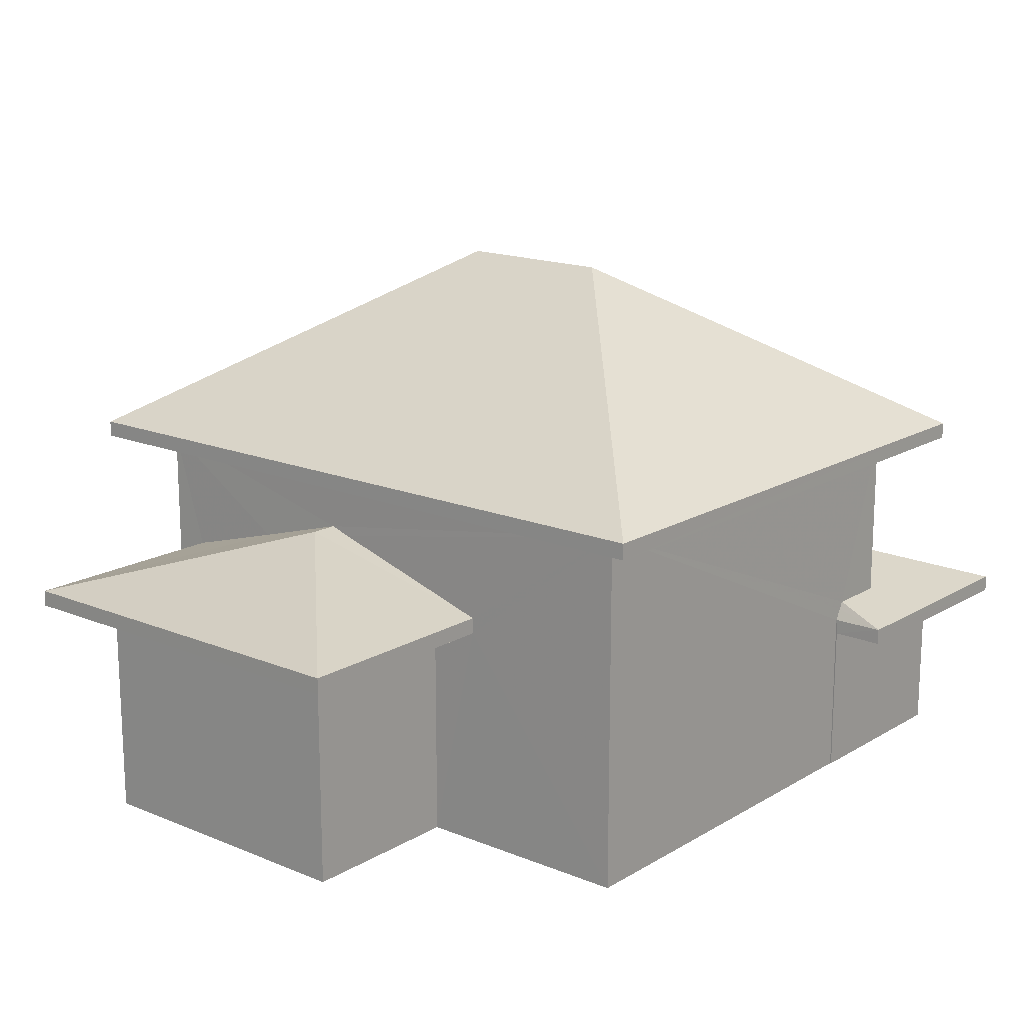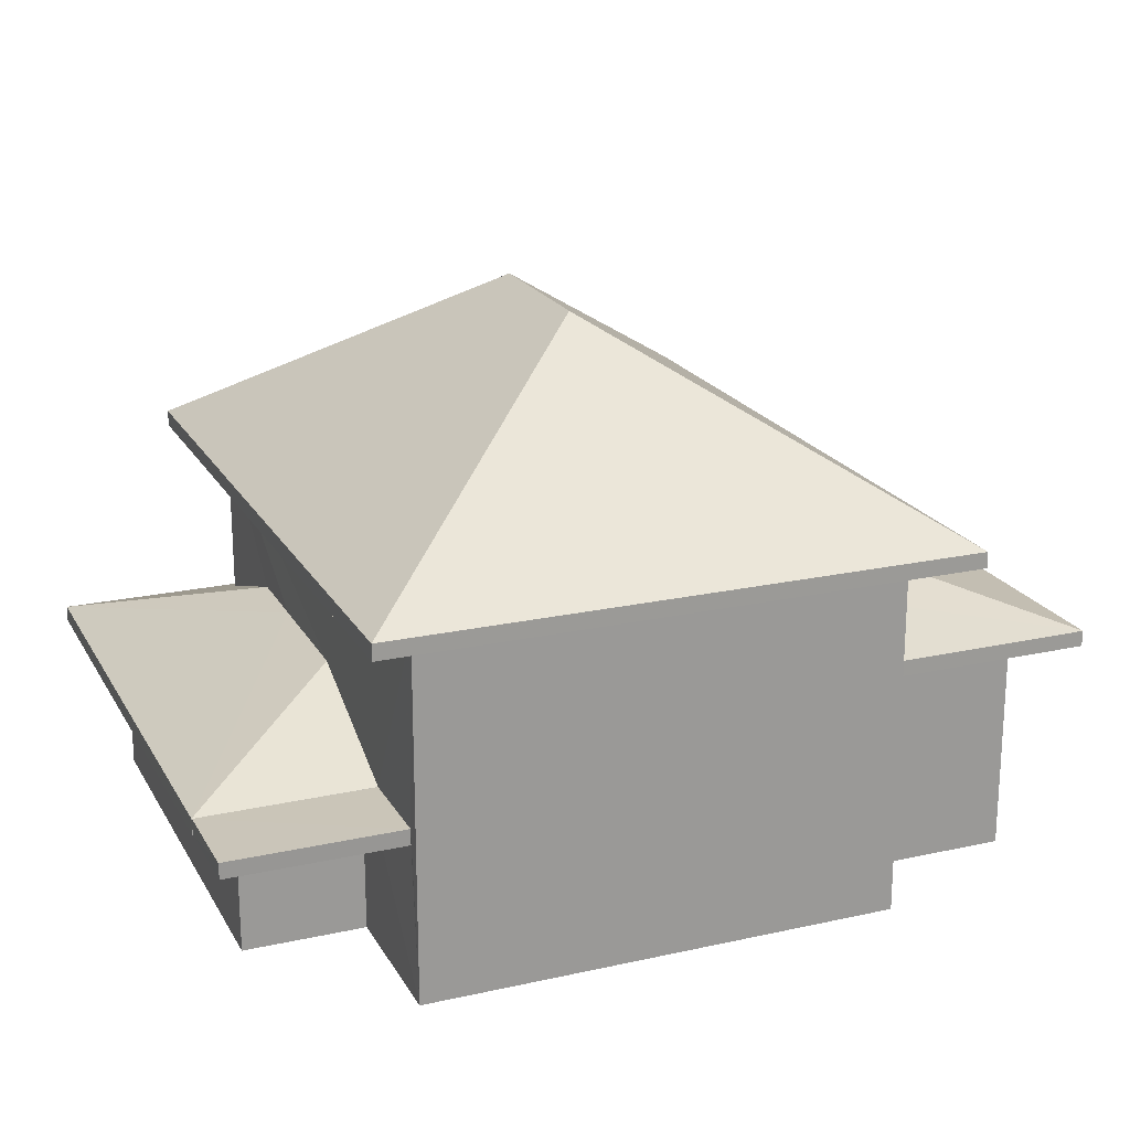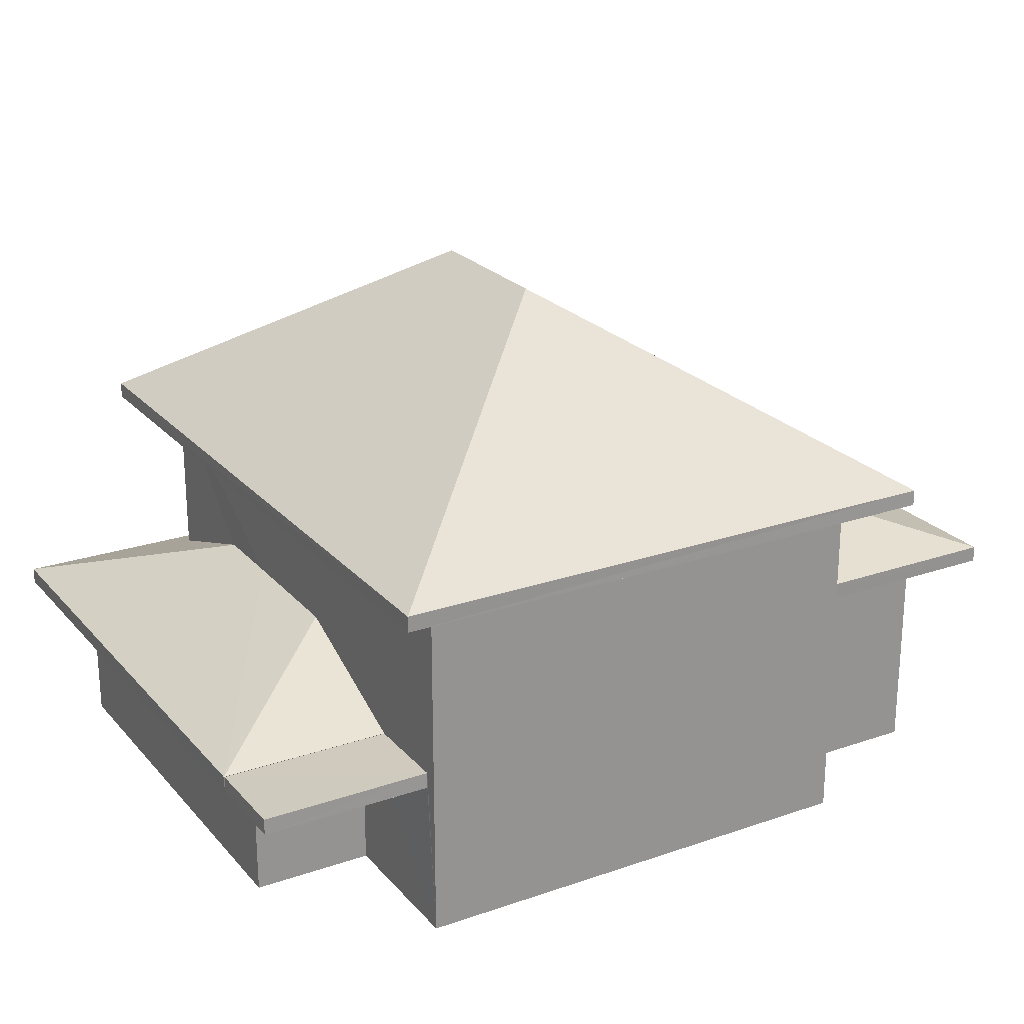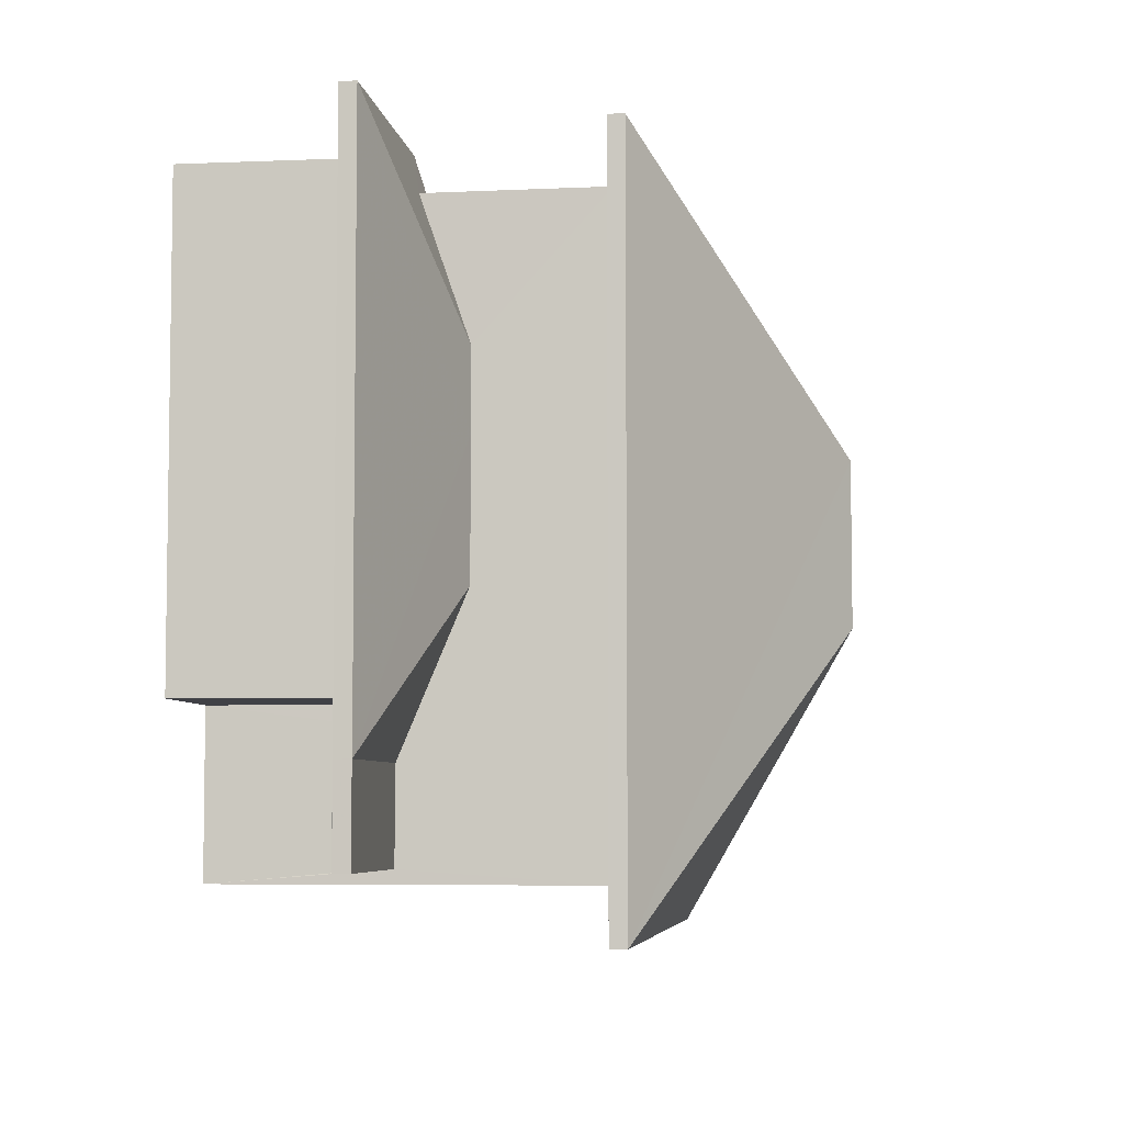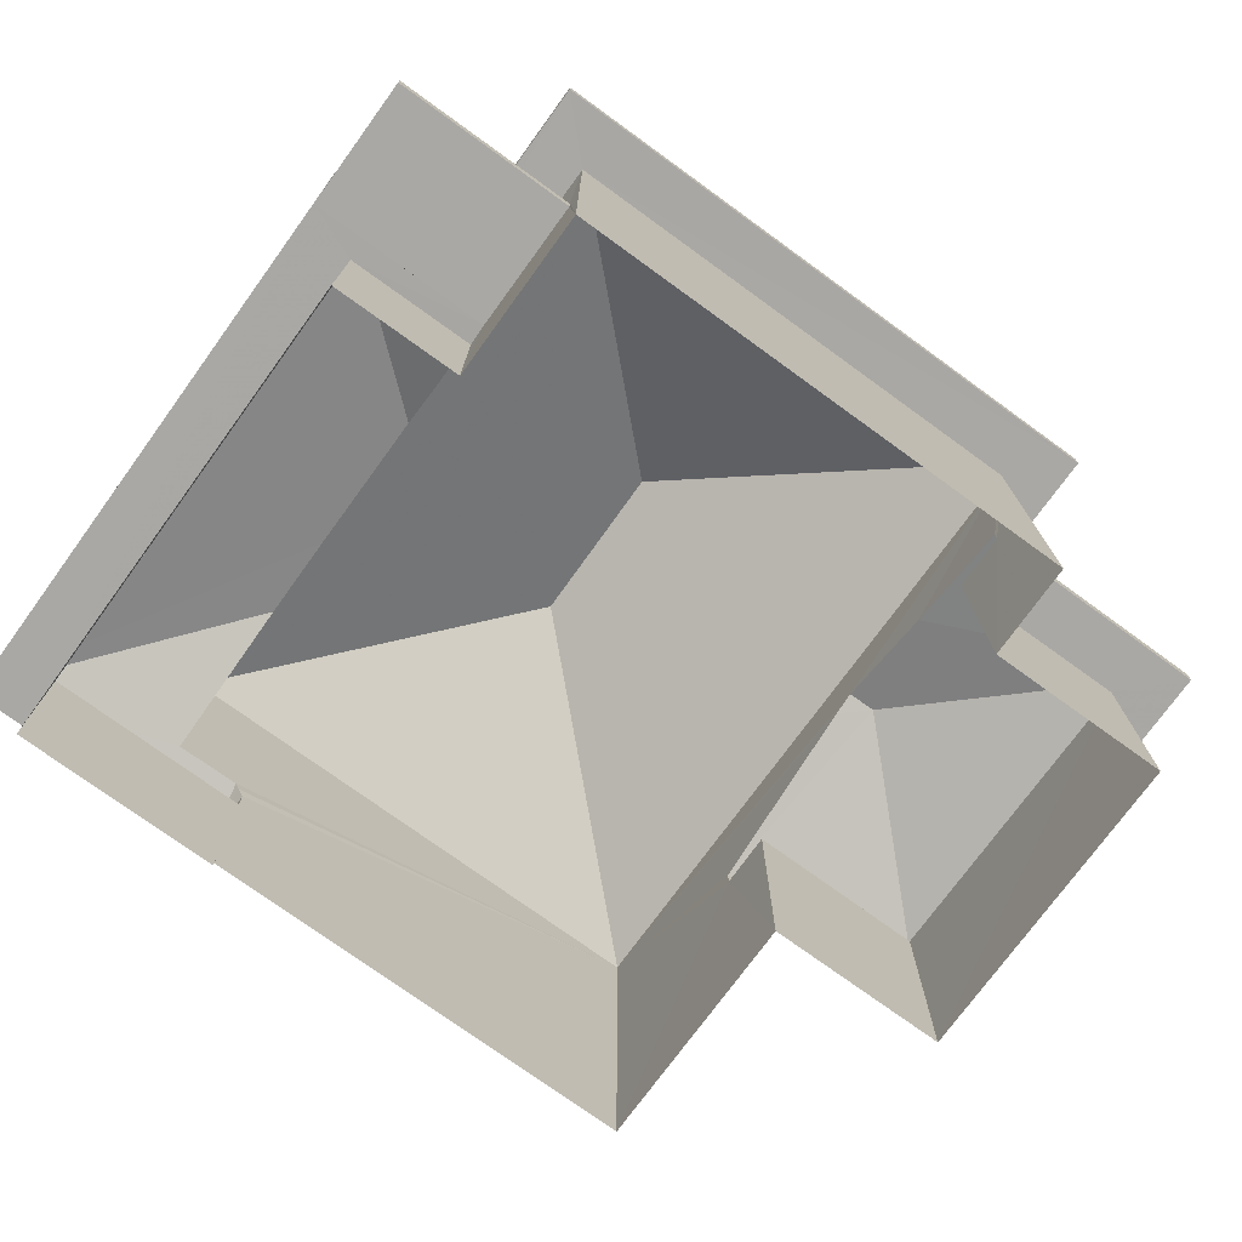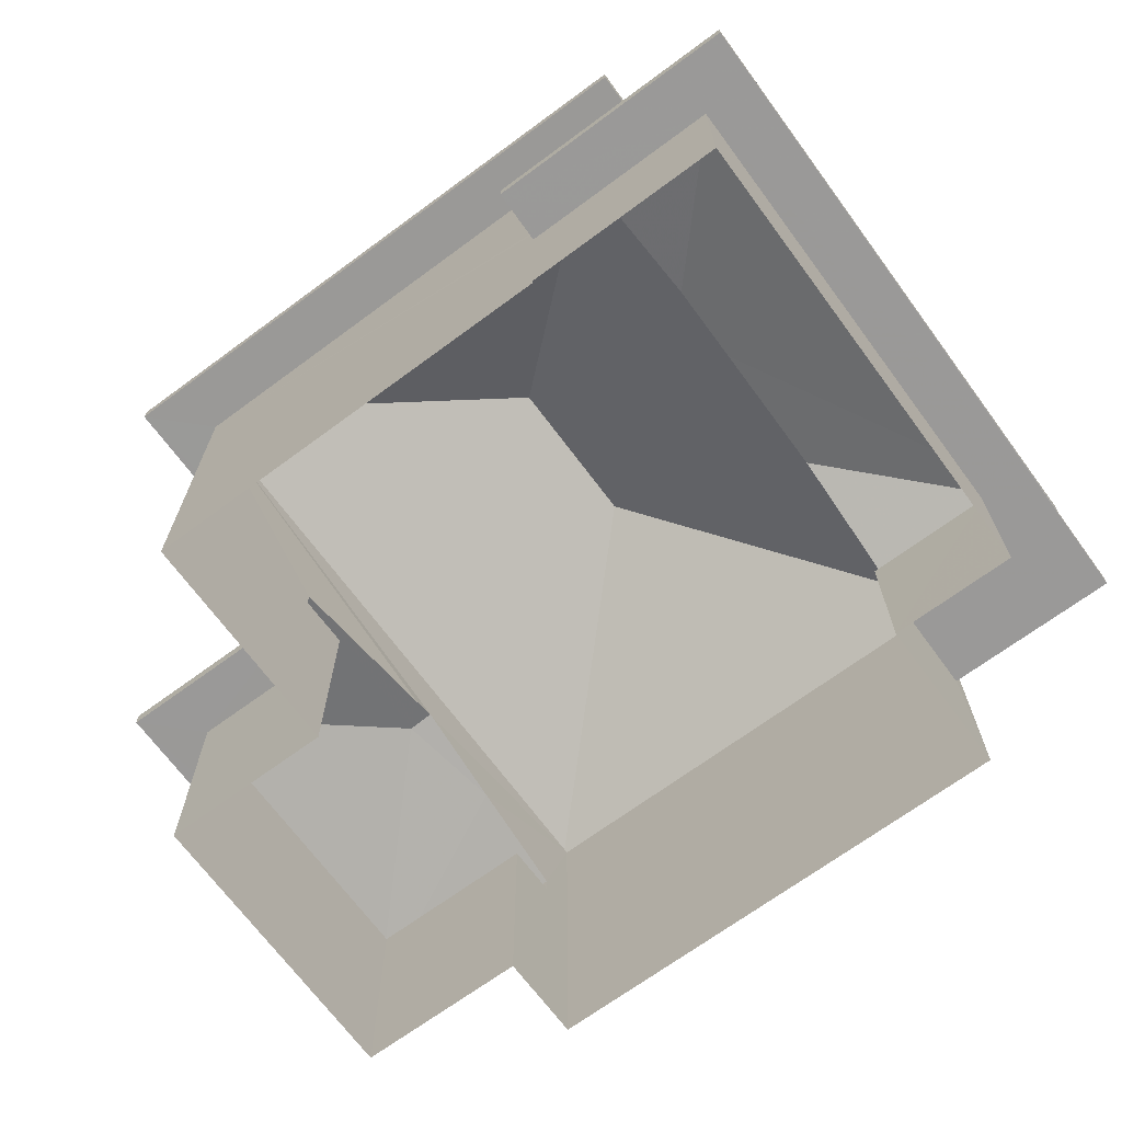
<metadata>
{"format":"obj","ext":"obj","renderer":"f3d","projection":"perspective","resolution":1024,"background":"white","views":[{"elev":16.4,"azim":130.1,"up":"+Z"},{"elev":20.4,"azim":-21.9,"up":"+Z"},{"elev":23.2,"azim":-30.0,"up":"+Z"},{"elev":-5.8,"azim":-82.3,"up":"+Y"},{"elev":-74.9,"azim":-35.8,"up":"+Z"},{"elev":-69.1,"azim":-143.4,"up":"+Z"}]}
</metadata>
<code>
v -8.925e+04 -1.002e+05 1.948
v -8.925e+04 -1.002e+05 1.948
v -8.925e+04 -1.002e+05 1.947
v -8.925e+04 -1.002e+05 1.946
v -8.925e+04 -1.002e+05 1.946
v -8.925e+04 -1.002e+05 1.947
v -8.925e+04 -1.002e+05 1.948
v -8.925e+04 -1.002e+05 1.947
v -8.925e+04 -1.002e+05 1.946
v -8.925e+04 -1.002e+05 1.946
v -8.924e+04 -1.002e+05 1.947
v -8.924e+04 -1.002e+05 1.946
v -8.925e+04 -1.002e+05 4.358
v -8.926e+04 -1.002e+05 4.358
v -8.926e+04 -1.002e+05 4.358
v -8.925e+04 -1.002e+05 4.358
v -8.925e+04 -1.002e+05 7.613
v -8.925e+04 -1.002e+05 7.612
v -8.925e+04 -1.002e+05 7.613
v -8.925e+04 -1.002e+05 7.612
v -8.924e+04 -1.002e+05 5.497
v -8.925e+04 -1.002e+05 5.497
v -8.924e+04 -1.002e+05 5.497
v -8.925e+04 -1.002e+05 5.497
v -8.924e+04 -1.002e+05 5.496
v -8.925e+04 -1.002e+05 5.496
v -8.924e+04 -1.002e+05 5.496
v -8.925e+04 -1.002e+05 5.497
v -8.924e+04 -1.002e+05 7.611
v -8.925e+04 -1.002e+05 7.611
v -8.924e+04 -1.002e+05 7.612
v -8.925e+04 -1.002e+05 7.612
v -8.926e+04 -1.002e+05 4.363
v -8.926e+04 -1.002e+05 4.363
v -8.926e+04 -1.002e+05 4.363
v -8.925e+04 -1.002e+05 4.363
v -8.925e+04 -1.002e+05 4.363
v -8.925e+04 -1.002e+05 4.363
v -8.925e+04 -1.002e+05 4.362
v -8.925e+04 -1.002e+05 4.362
v -8.925e+04 -1.002e+05 4.361
v -8.926e+04 -1.002e+05 4.362
v -8.925e+04 -1.002e+05 5.746
v -8.924e+04 -1.002e+05 6.667
v -8.924e+04 -1.002e+05 5.746
v -8.925e+04 -1.002e+05 6.564
v -8.925e+04 -1.002e+05 4.896
v -8.926e+04 -1.002e+05 4.612
v -8.925e+04 -1.002e+05 5.638
v -8.925e+04 -1.002e+05 4.896
v -8.925e+04 -1.002e+05 4.611
v -8.925e+04 -1.002e+05 5.631
v -8.925e+04 -1.002e+05 5.638
v -8.926e+04 -1.002e+05 4.613
v -8.925e+04 -1.002e+05 7.863
v -8.925e+04 -1.002e+05 10.73
v -8.925e+04 -1.002e+05 7.862
v -8.925e+04 -1.002e+05 10.73
v -8.925e+04 -1.002e+05 4.613
v -8.924e+04 -1.002e+05 7.861
v -8.924e+04 -1.002e+05 7.862
v -8.925e+04 -1.002e+05 6.667
v -8.925e+04 -1.002e+05 4.779
v -8.926e+04 -1.002e+05 4.608
v -8.926e+04 -1.002e+05 4.608
v -8.925e+04 -1.002e+05 4.608
v -8.925e+04 -1.002e+05 4.608
v -8.925e+04 -1.002e+05 4.612
v -8.925e+04 -1.002e+05 6.218
v -8.924e+04 -1.002e+05 5.747
v -8.925e+04 -1.002e+05 5.747
f 1 2 3
f 3 4 5
f 6 7 1
f 8 7 6
f 9 5 10
f 11 6 12
f 12 6 9
f 1 3 5
f 6 1 9
f 1 5 9
f 13 14 15
f 13 16 14
f 17 18 19
f 17 20 18
f 21 22 23
f 22 24 23
f 25 21 23
f 26 25 27
f 28 26 27
f 27 25 23
f 29 30 18
f 20 29 18
f 31 19 32
f 31 17 19
f 33 34 35
f 36 35 37
f 38 36 37
f 39 40 41
f 35 34 42
f 41 40 42
f 40 37 35
f 40 35 42
f 29 32 30
f 29 31 32
f 43 44 45
f 43 46 44
f 47 48 49
f 50 51 47
f 51 48 47
f 52 53 54
f 55 56 57
f 58 56 55
f 59 52 54
f 60 58 61
f 46 62 44
f 50 63 51
f 58 55 61
f 64 65 66
f 67 64 66
f 53 48 54
f 53 49 48
f 56 58 60
f 63 68 51
f 56 60 57
f 69 70 44
f 62 69 44
f 69 71 70
f 44 70 45
f 9 10 26
f 10 30 26
f 8 6 22
f 62 30 32
f 9 26 28
f 8 22 32
f 43 30 46
f 46 30 62
f 69 62 32
f 6 24 22
f 26 30 43
f 71 69 32
f 22 71 32
f 23 11 12
f 27 23 12
f 71 21 70
f 71 22 21
f 6 11 23
f 24 6 23
f 61 17 31
f 61 55 17
f 40 39 4
f 3 40 4
f 47 49 18
f 18 52 19
f 19 66 7
f 7 13 1
f 18 49 53
f 18 53 52
f 13 38 1
f 19 52 59
f 36 38 13
f 66 59 67
f 16 13 7
f 66 16 7
f 19 59 66
f 9 27 12
f 9 28 27
f 41 51 39
f 51 68 39
f 39 5 4
f 39 68 5
f 45 21 25
f 45 70 21
f 5 68 10
f 47 18 50
f 68 63 30
f 10 68 30
f 50 18 30
f 63 50 30
f 32 7 8
f 32 19 7
f 61 31 29
f 60 61 29
f 65 33 14
f 14 33 15
f 65 64 33
f 15 33 35
f 37 3 2
f 37 40 3
f 1 37 2
f 1 38 37
f 36 13 15
f 35 36 15
f 14 66 65
f 14 16 66
f 57 29 20
f 57 60 29
f 26 45 25
f 26 43 45
f 34 48 42
f 34 54 48
f 42 51 41
f 42 48 51
f 55 20 17
f 55 57 20
f 34 64 54
f 54 64 59
f 34 33 64
f 59 64 67

</code>
